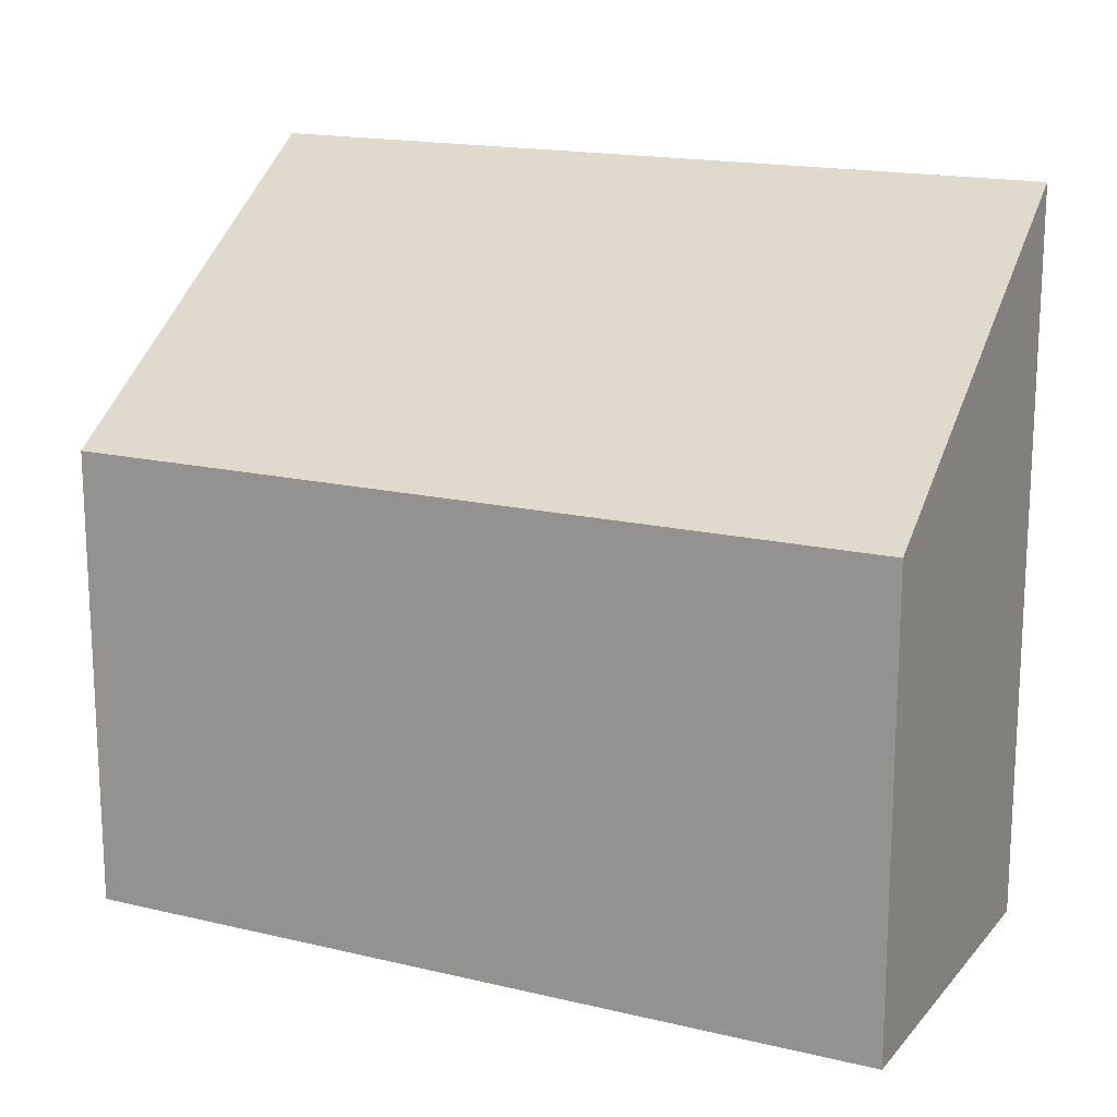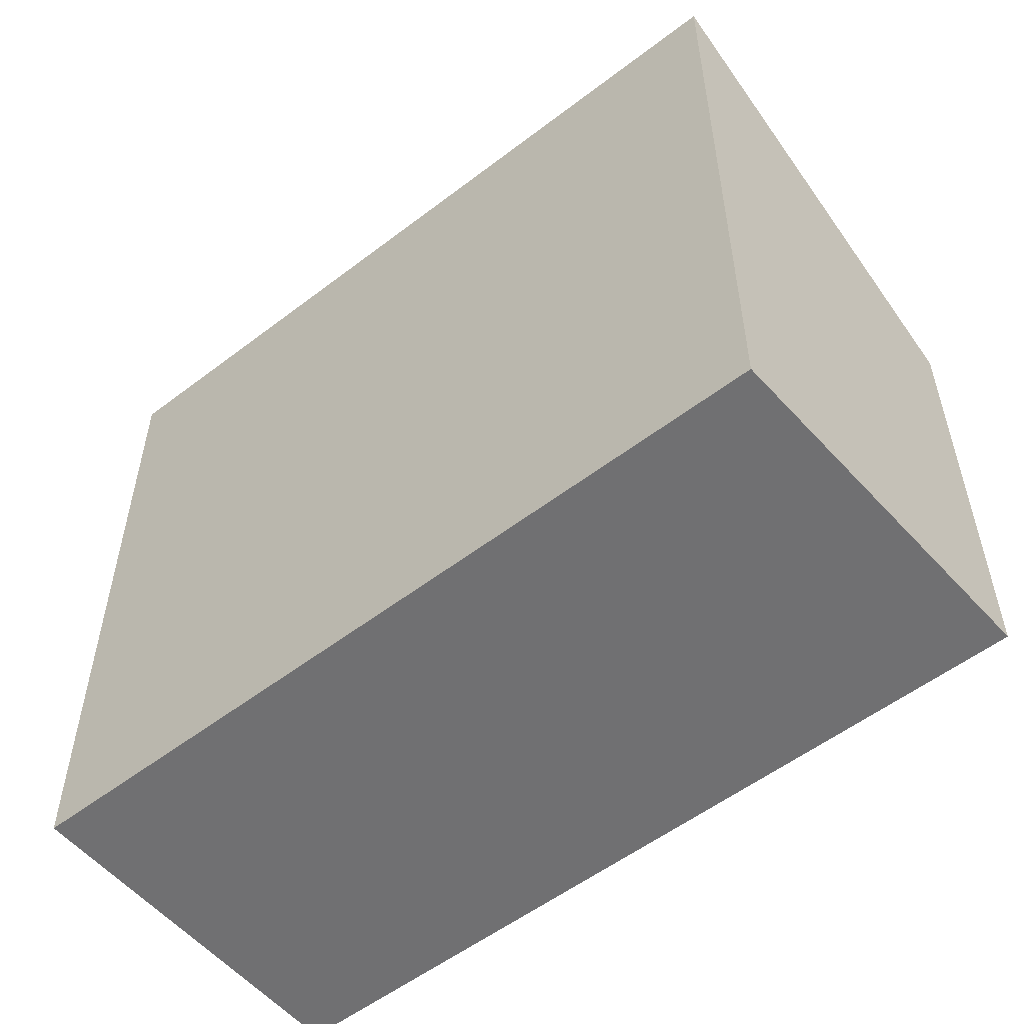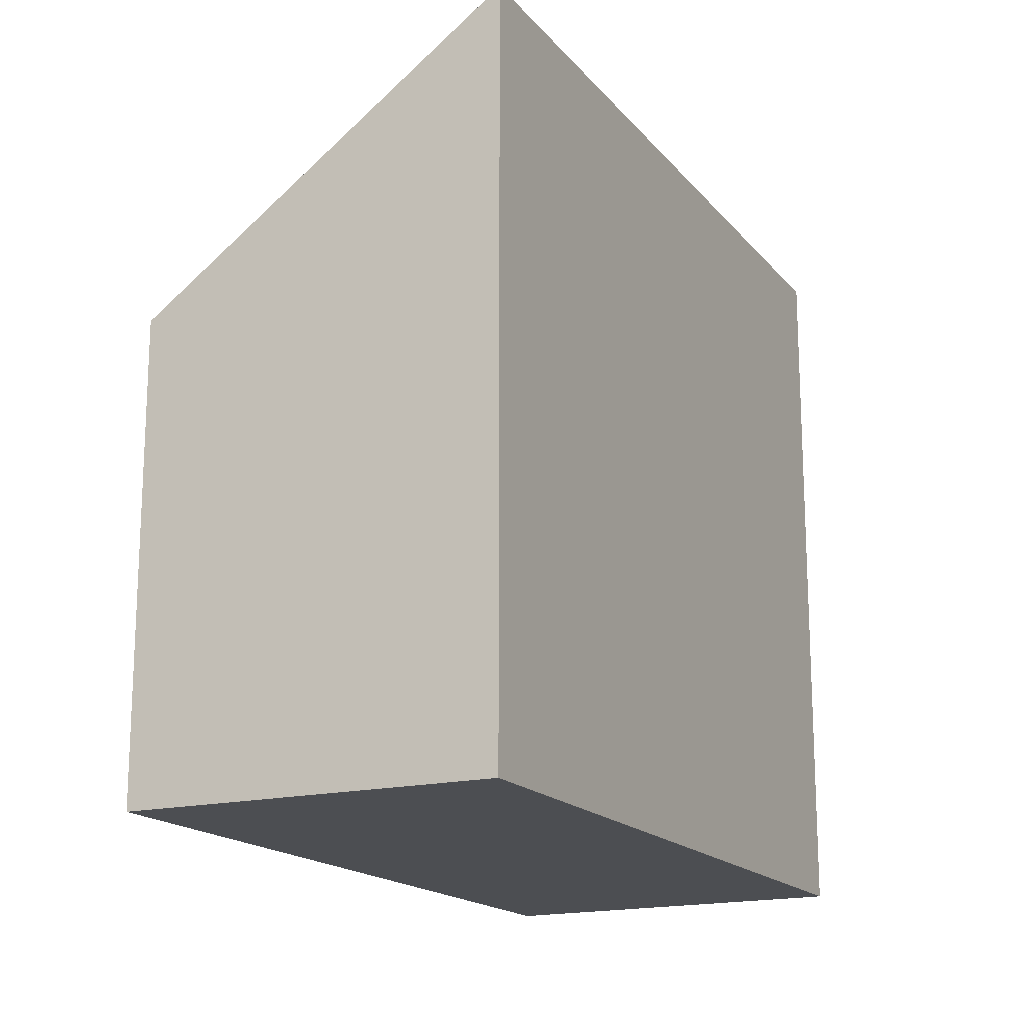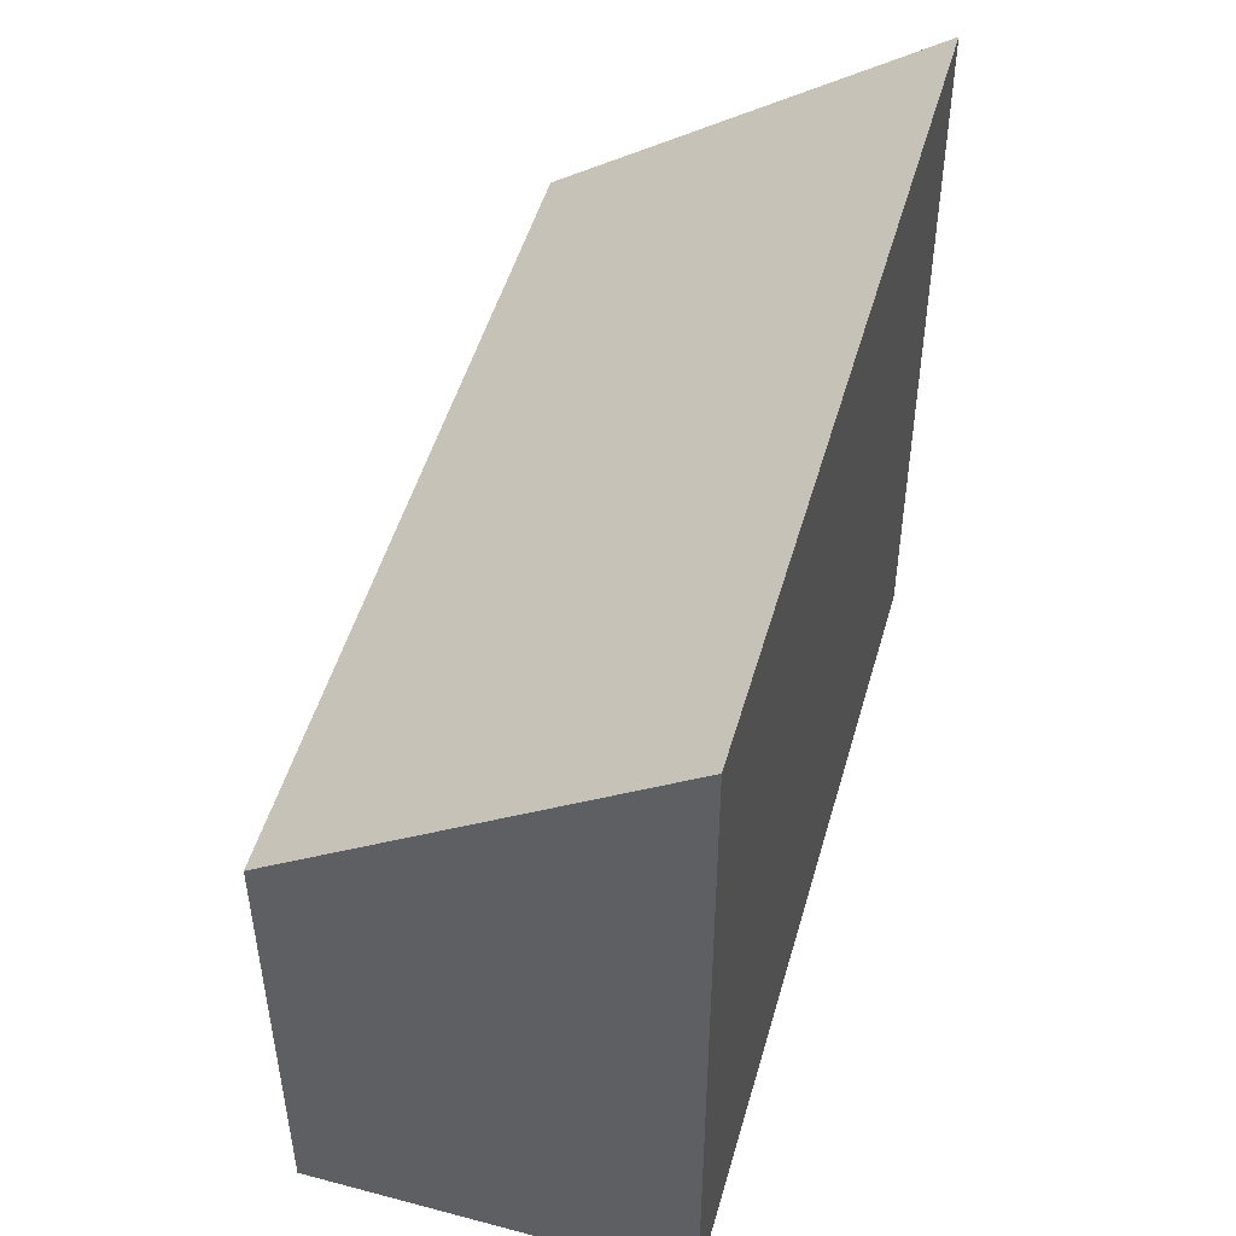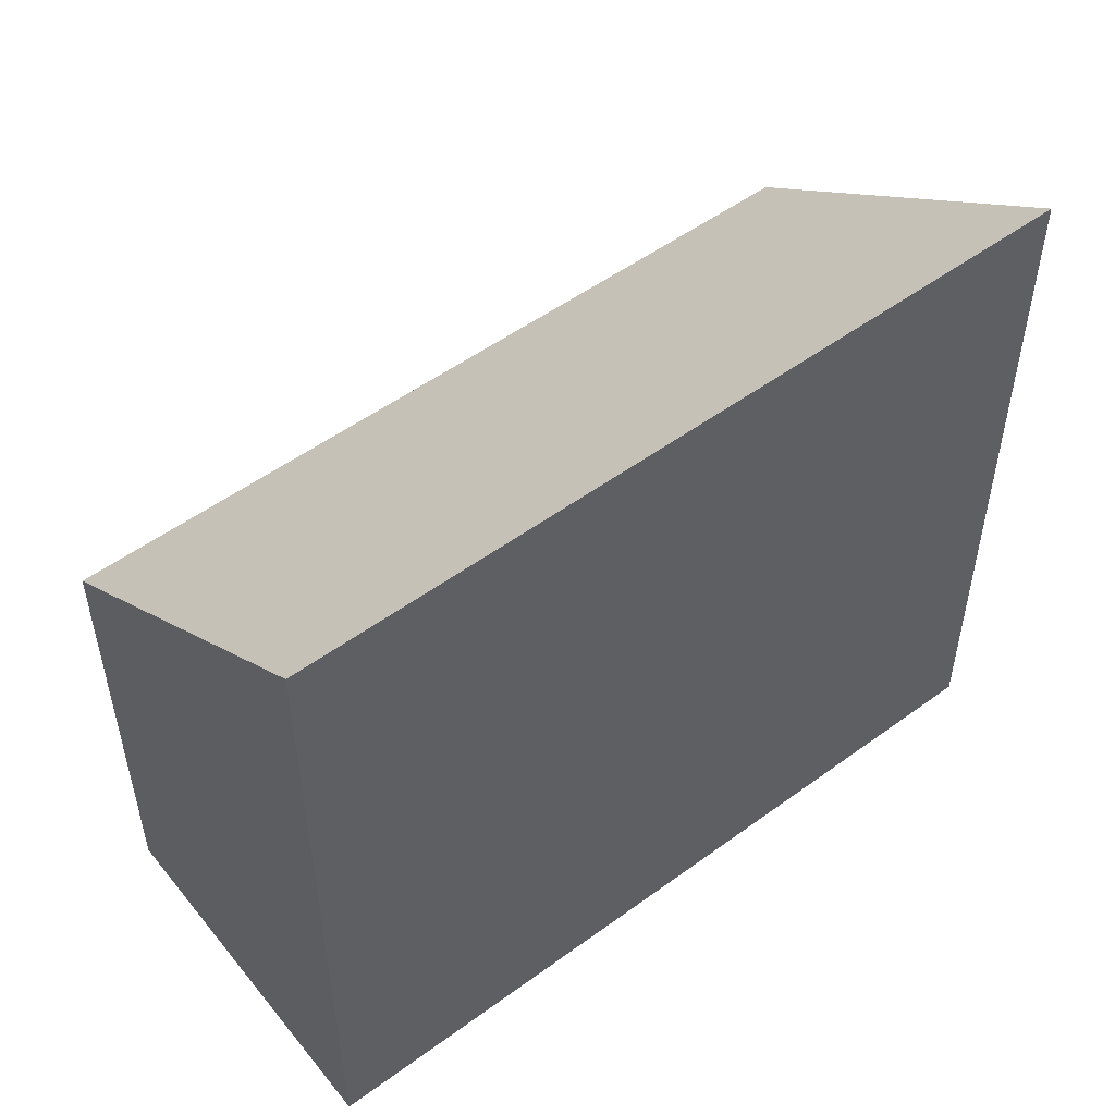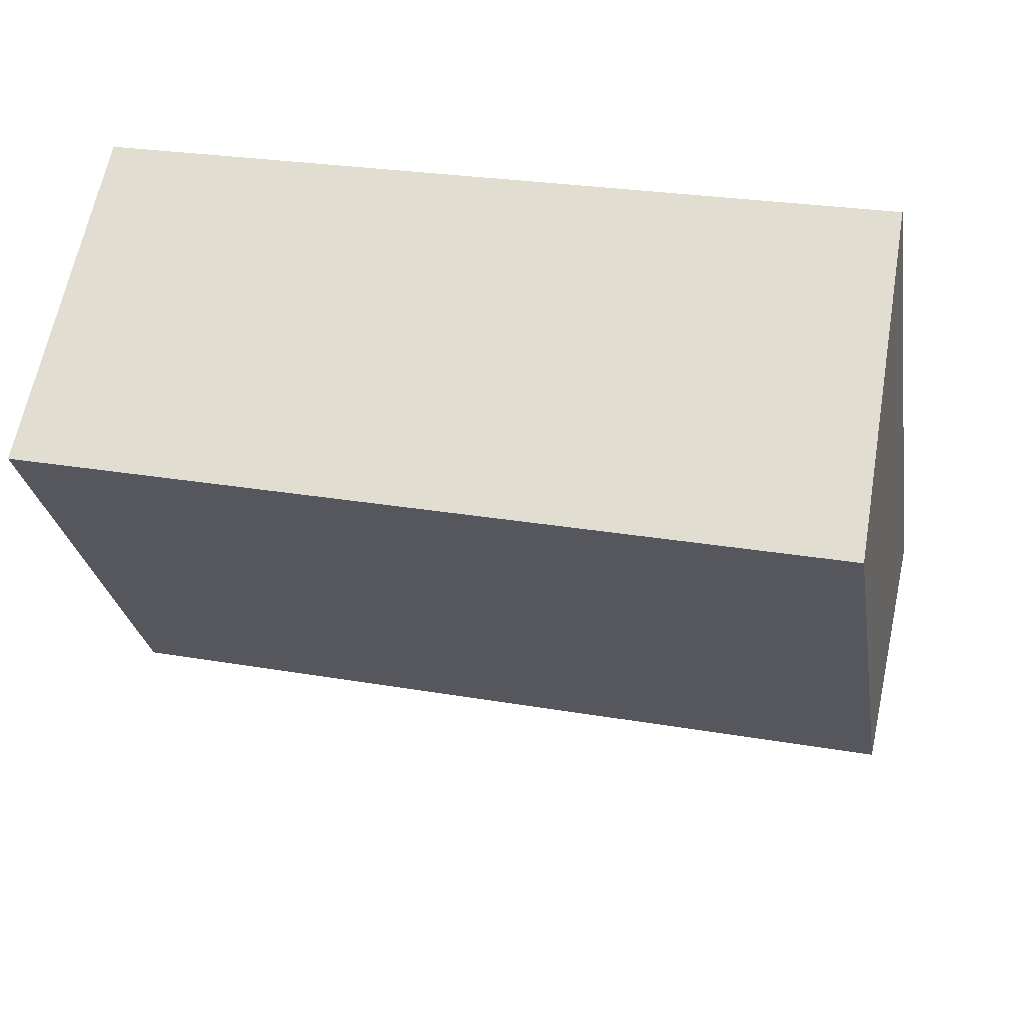
<metadata>
{"format":"obj","ext":"obj","renderer":"f3d","projection":"perspective","resolution":1024,"background":"white","views":[{"elev":16.6,"azim":-141.8,"up":"+Y"},{"elev":-55.0,"azim":51.1,"up":"+Y"},{"elev":-17.0,"azim":-51.8,"up":"+Y"},{"elev":49.8,"azim":-62.1,"up":"+Y"},{"elev":52.1,"azim":-26.1,"up":"+Y"},{"elev":-27.5,"azim":9.1,"up":"+Z"}]}
</metadata>
<code>
v  0 4.89 2.994e-16
v  9.085 7.637 2.004
v  8.426 4.89 -1.832
v  0.779 7.627 3.795
v  8.426 1.122e-16 -1.832
v  0 0 0
v  0.779 -2.324e-16 3.795
v  9.085 -1.227e-16 2.004
g defaultobject
f 1 2 3
f 2 1 4
f 5 1 3
f 1 5 6
f 1 7 4
f 7 1 6
f 4 8 2
f 8 4 7
f 8 3 2
f 3 8 5
f 8 6 5
f 6 8 7

</code>
